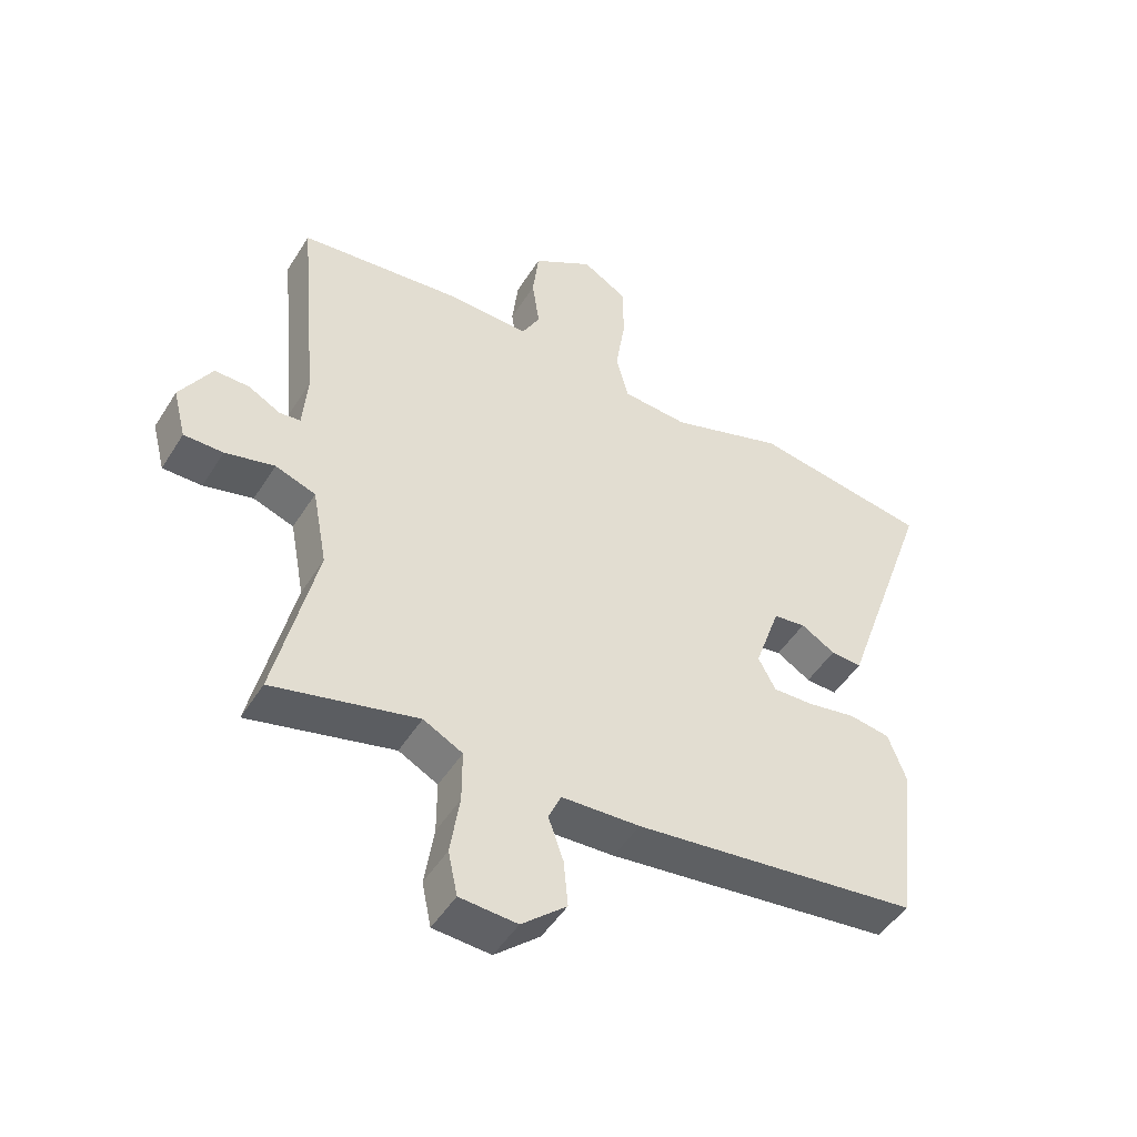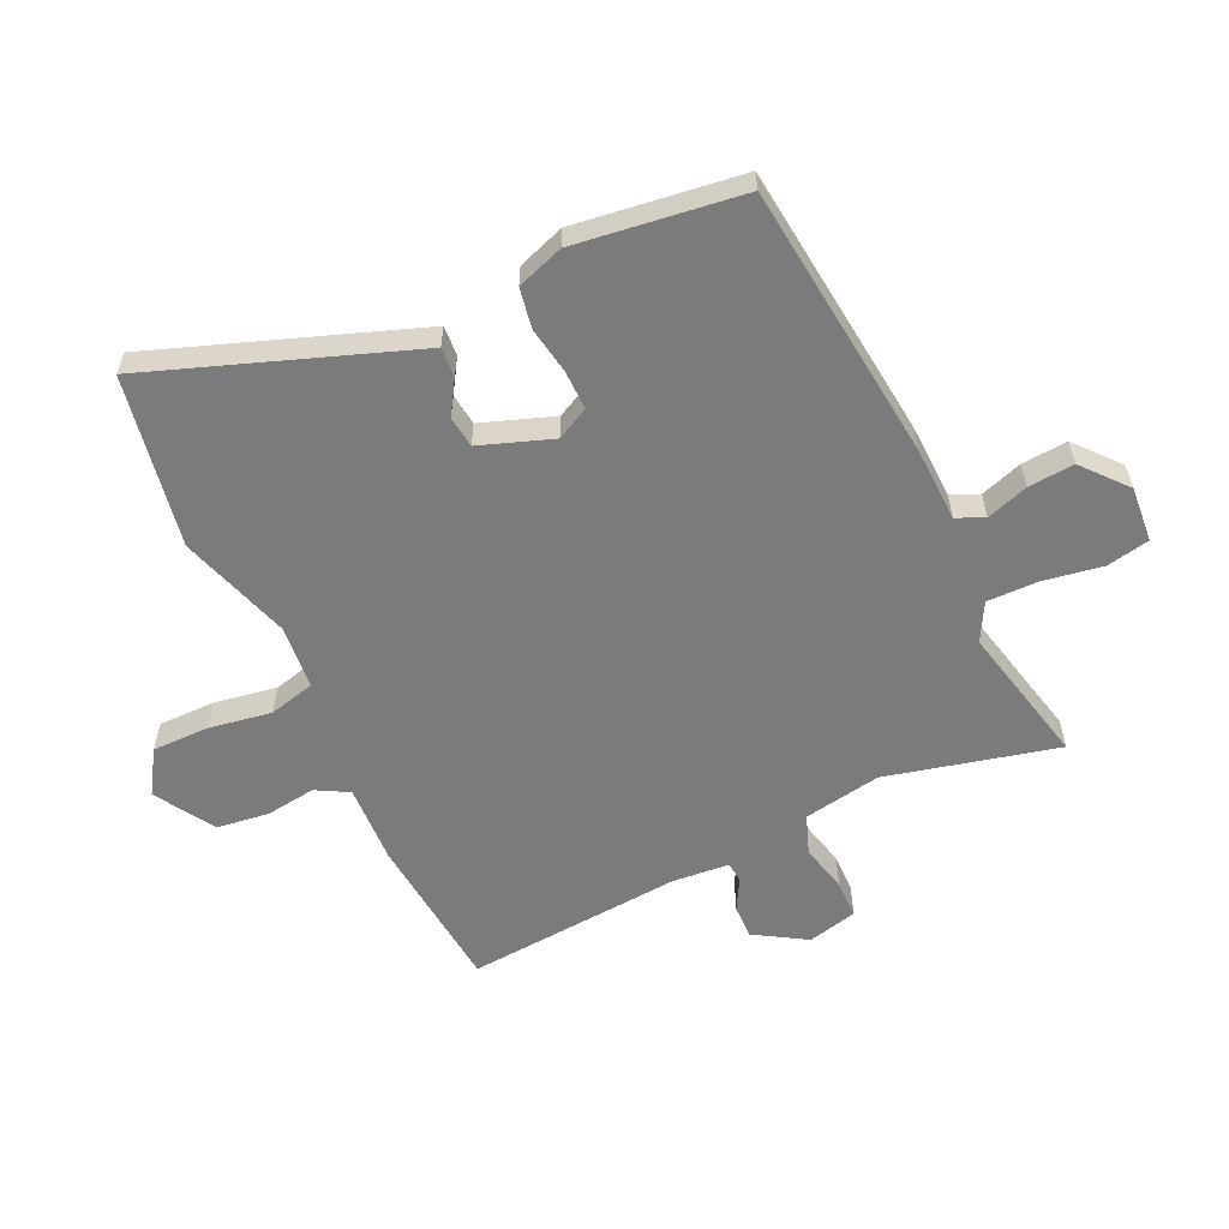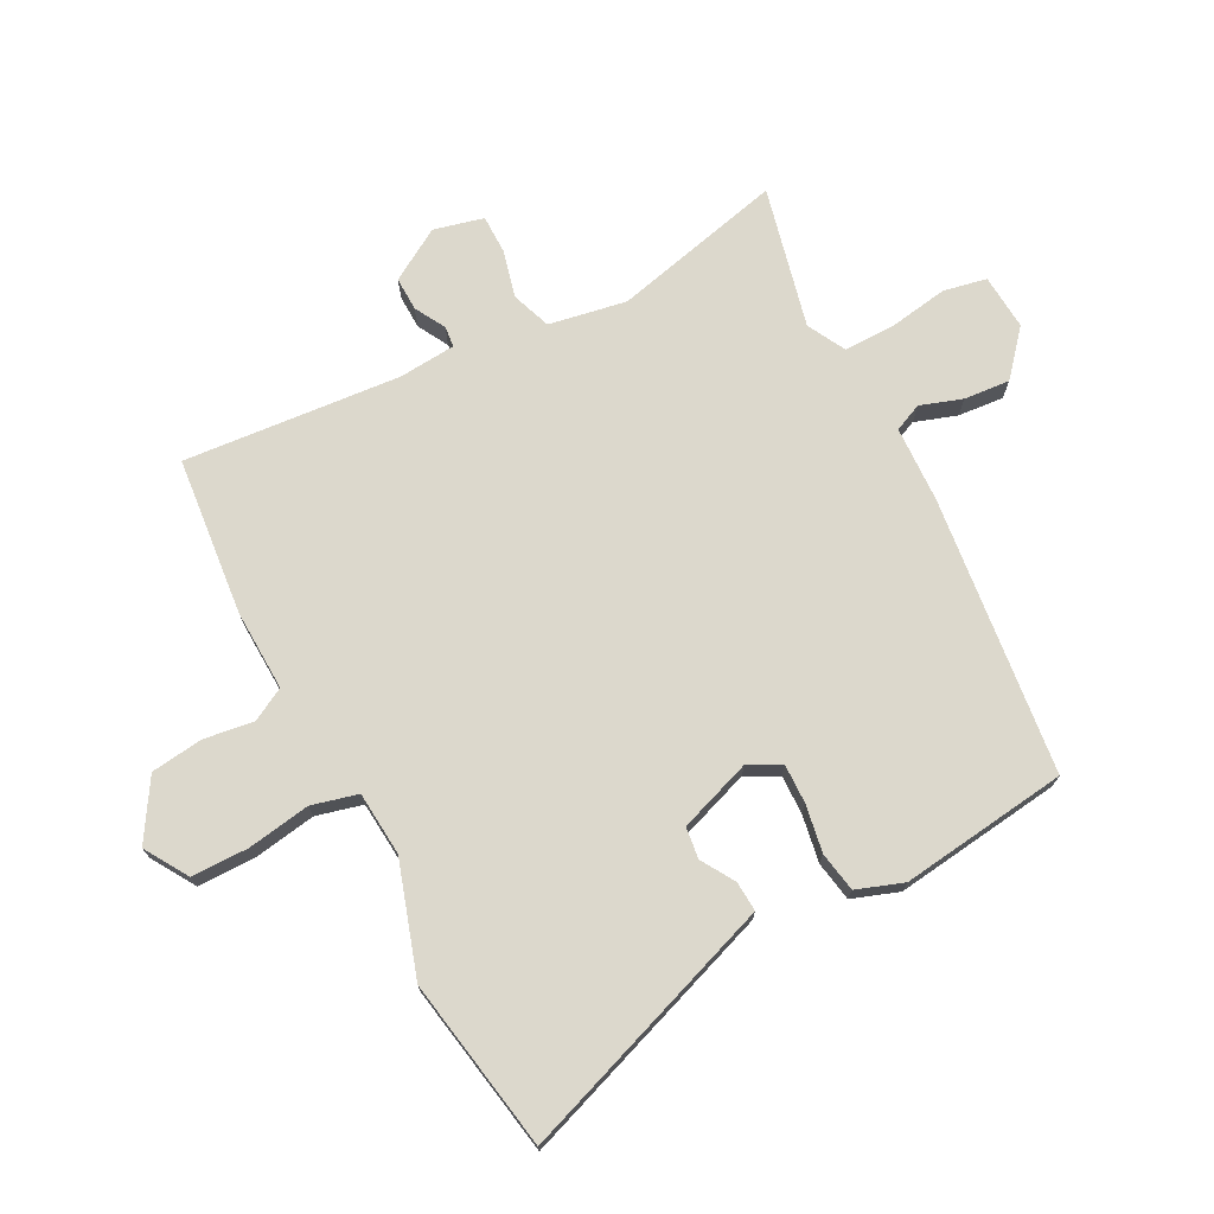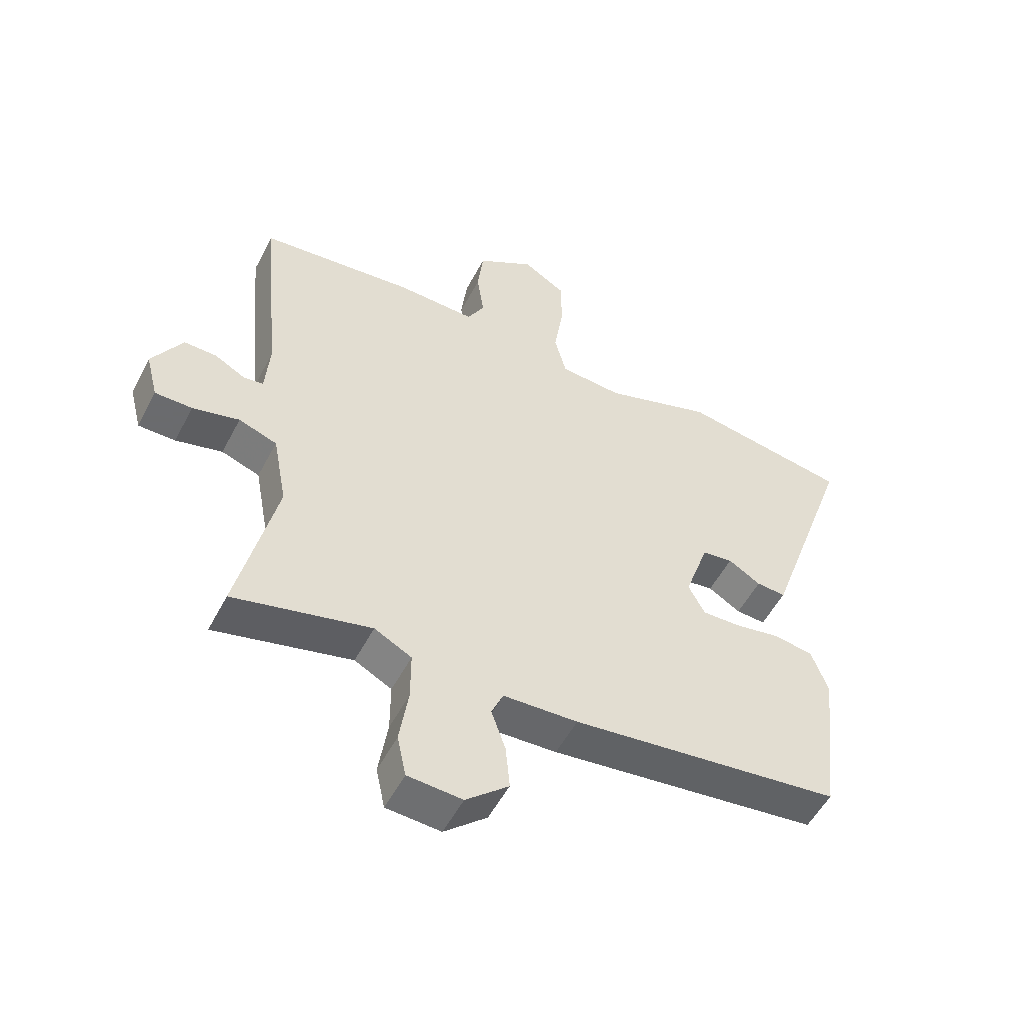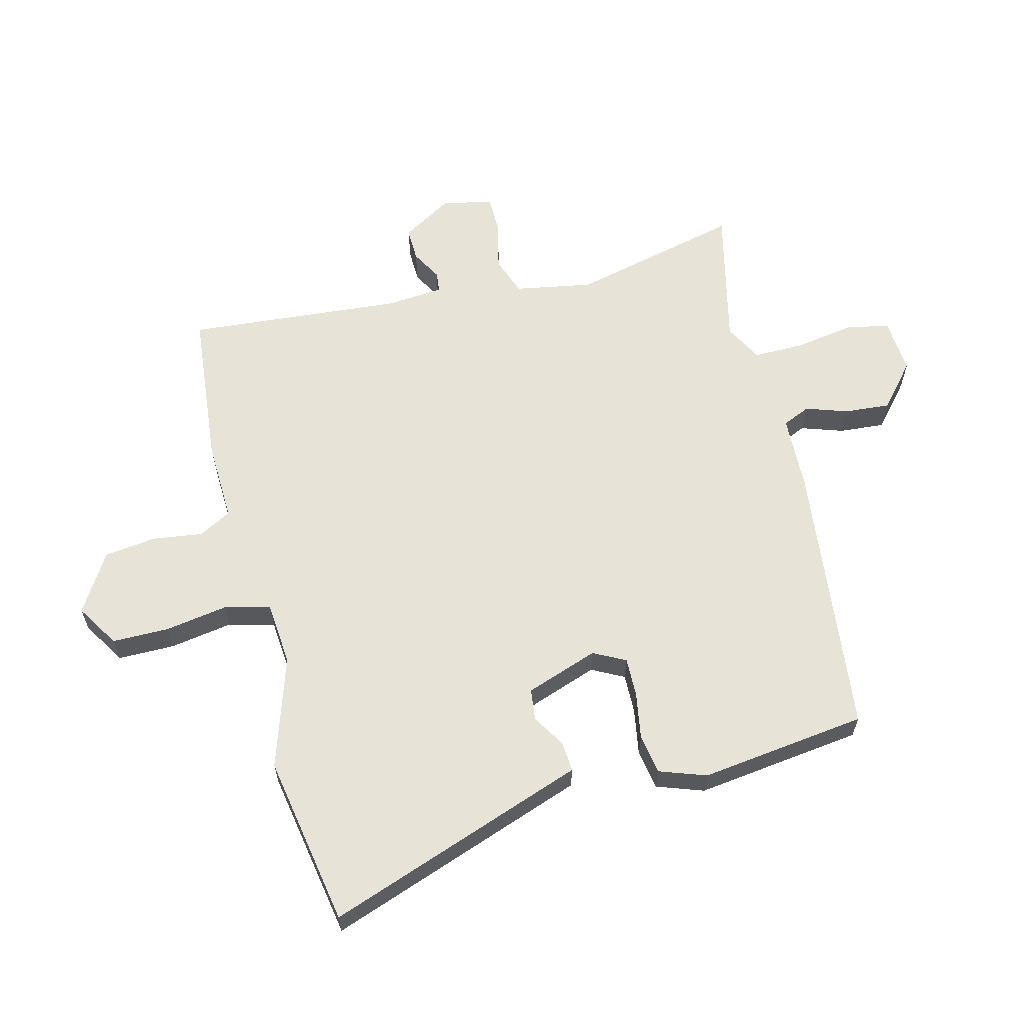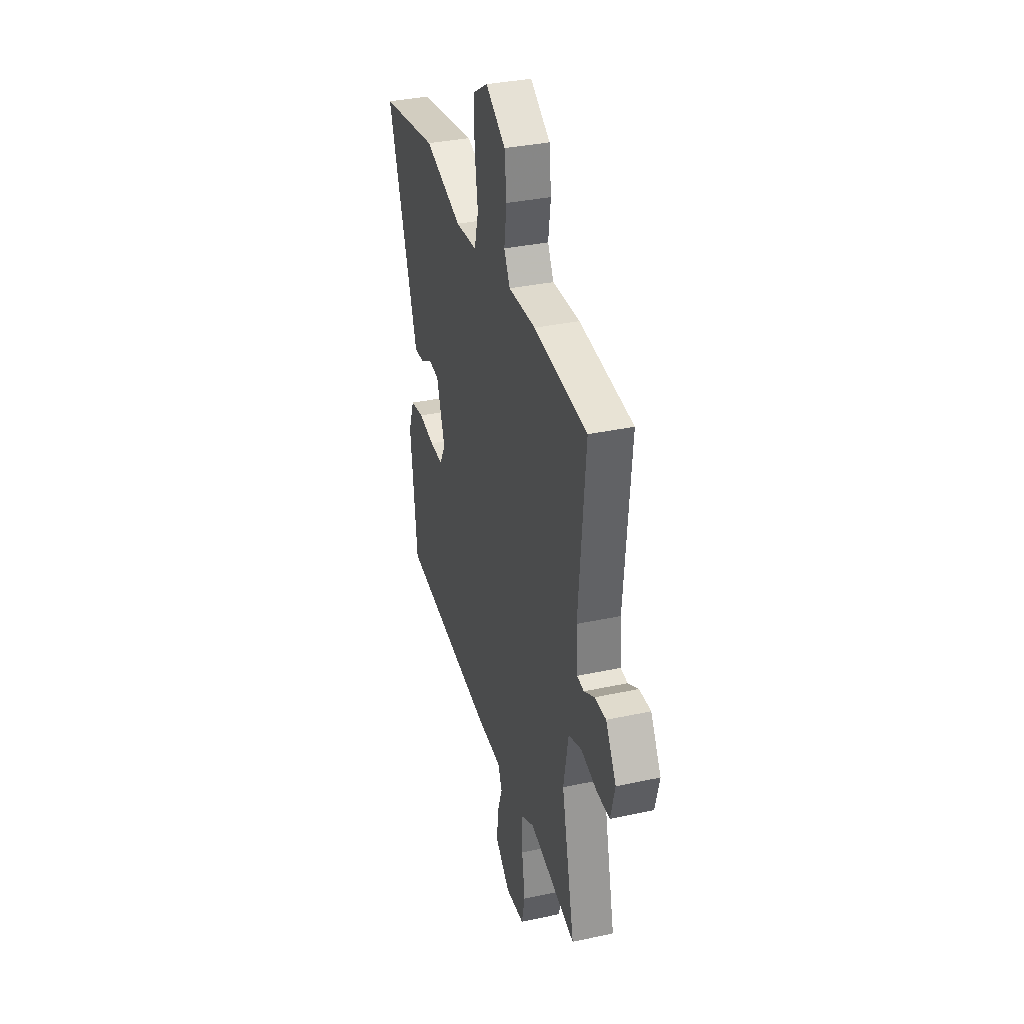
<metadata>
{"format":"obj","ext":"obj","renderer":"f3d","projection":"perspective","resolution":1024,"background":"white","views":[{"elev":-48.6,"azim":-30.7,"up":"+Z"},{"elev":-58.4,"azim":114.3,"up":"+Y"},{"elev":72.7,"azim":62.0,"up":"+Y"},{"elev":-53.3,"azim":-27.2,"up":"+Z"},{"elev":61.7,"azim":75.3,"up":"+Y"},{"elev":34.4,"azim":-106.2,"up":"+Z"}]}
</metadata>
<code>
v 0.476 0.07 -0.441
v 0.018 0.07 -0.497
v -0.108 0.07 -0.503
v -0.128 0.07 -0.549
v -0.104 0.07 -0.618
v -0.097 0.07 -0.694
v -0.169 0.07 -0.757
v -0.261 0.07 -0.751
v -0.276 0.07 -0.68
v -0.261 0.07 -0.582
v -0.261 0.07 -0.497
v -0.324 0.07 -0.464
v -0.556 0.07 -0.52
v -0.491 0.07 -0.237
v -0.515 0.07 -0.109
v -0.58 0.07 -0.086
v -0.659 0.07 -0.106
v -0.722 0.07 -0.106
v -0.743 0.07 -0.024
v -0.692 0.07 0.062
v -0.636 0.07 0.061
v -0.585 0.07 0.033
v -0.551 0.07 0.037
v -0.544 0.07 0.131
v -0.577 0.07 0.489
v -0.316 0.07 0.517
v -0.183 0.07 0.513
v -0.154 0.07 0.567
v -0.166 0.07 0.65
v -0.156 0.07 0.736
v -0.059 0.07 0.797
v 0.013 0.07 0.753
v 0.014 0.07 0.659
v -0.002 0.07 0.555
v 0.018 0.07 0.479
v 0.124 0.07 0.471
v 0.308 0.07 0.532
v 0.592 0.07 0.485
v 0.477 0.07 0.153
v 0.442 0.07 0.052
v 0.392 0.07 0.055
v 0.337 0.07 0.088
v 0.285 0.07 0.081
v 0.244 0.07 -0.039
v 0.272 0.07 -0.092
v 0.337 0.07 -0.09
v 0.415 0.07 -0.076
v 0.481 0.07 -0.087
v 0.509 0.07 -0.164
v 0.476 0 -0.441
v 0.018 0 -0.497
v -0.108 0 -0.503
v -0.128 0 -0.549
v -0.104 0 -0.618
v -0.097 0 -0.694
v -0.169 0 -0.757
v -0.261 0 -0.751
v -0.276 0 -0.68
v -0.261 0 -0.582
v -0.261 0 -0.497
v -0.324 0 -0.464
v -0.556 0 -0.52
v -0.491 0 -0.237
v -0.515 0 -0.109
v -0.58 0 -0.086
v -0.659 0 -0.106
v -0.722 0 -0.106
v -0.743 0 -0.024
v -0.692 0 0.062
v -0.636 0 0.061
v -0.585 0 0.033
v -0.551 0 0.037
v -0.544 0 0.131
v -0.577 0 0.489
v -0.316 0 0.517
v -0.183 0 0.513
v -0.154 0 0.567
v -0.166 0 0.65
v -0.156 0 0.736
v -0.059 0 0.797
v 0.013 0 0.753
v 0.014 0 0.659
v -0.002 0 0.555
v 0.018 0 0.479
v 0.124 0 0.471
v 0.308 0 0.532
v 0.592 0 0.485
v 0.477 0 0.153
v 0.442 0 0.052
v 0.392 0 0.055
v 0.337 0 0.088
v 0.285 0 0.081
v 0.244 0 -0.039
v 0.272 0 -0.092
v 0.337 0 -0.09
v 0.415 0 -0.076
v 0.481 0 -0.087
v 0.509 0 -0.164
f 1 2 3
f 49 1 3
f 48 49 3
f 47 48 3
f 46 47 3
f 45 46 3
f 44 45 3
f 43 44 3
f 40 41 42
f 39 40 42
f 38 39 42
f 37 38 42
f 36 37 42
f 35 36 42 43
f 32 33 34
f 31 32 34
f 30 31 34
f 29 30 34
f 28 29 34
f 27 28 34 35
f 35 43 3
f 27 35 3
f 26 27 3
f 25 26 3
f 24 25 3
f 20 21 22
f 19 20 22
f 18 19 22
f 17 18 22
f 16 17 22
f 15 16 22 23
f 12 13 14
f 11 12 14 15
f 8 9 10
f 7 8 10
f 6 7 10
f 5 6 10
f 4 5 10
f 4 10 11
f 15 23 24
f 11 15 24
f 4 11 24
f 3 4 24
f 52 51 50
f 52 50 98
f 52 98 97
f 52 97 96
f 52 96 95
f 52 95 94
f 52 94 93
f 52 93 92
f 91 90 89
f 91 89 88
f 91 88 87
f 91 87 86
f 91 86 85
f 92 91 85 84
f 83 82 81
f 83 81 80
f 83 80 79
f 83 79 78
f 83 78 77
f 84 83 77 76
f 52 92 84
f 52 84 76
f 52 76 75
f 52 75 74
f 52 74 73
f 71 70 69
f 71 69 68
f 71 68 67
f 71 67 66
f 71 66 65
f 72 71 65 64
f 63 62 61
f 64 63 61 60
f 59 58 57
f 59 57 56
f 59 56 55
f 59 55 54
f 59 54 53
f 60 59 53
f 73 72 64
f 73 64 60
f 73 60 53
f 73 53 52
f 1 50 51 2
f 2 51 52 3
f 3 52 53 4
f 4 53 54 5
f 5 54 55 6
f 6 55 56 7
f 7 56 57 8
f 8 57 58 9
f 9 58 59 10
f 10 59 60 11
f 11 60 61 12
f 12 61 62 13
f 13 62 63 14
f 14 63 64 15
f 15 64 65 16
f 16 65 66 17
f 17 66 67 18
f 18 67 68 19
f 19 68 69 20
f 20 69 70 21
f 21 70 71 22
f 22 71 72 23
f 23 72 73 24
f 24 73 74 25
f 25 74 75 26
f 26 75 76 27
f 27 76 77 28
f 28 77 78 29
f 29 78 79 30
f 30 79 80 31
f 31 80 81 32
f 32 81 82 33
f 33 82 83 34
f 34 83 84 35
f 35 84 85 36
f 36 85 86 37
f 37 86 87 38
f 38 87 88 39
f 39 88 89 40
f 40 89 90 41
f 41 90 91 42
f 42 91 92 43
f 43 92 93 44
f 44 93 94 45
f 45 94 95 46
f 46 95 96 47
f 47 96 97 48
f 48 97 98 49
f 49 98 50 1

</code>
